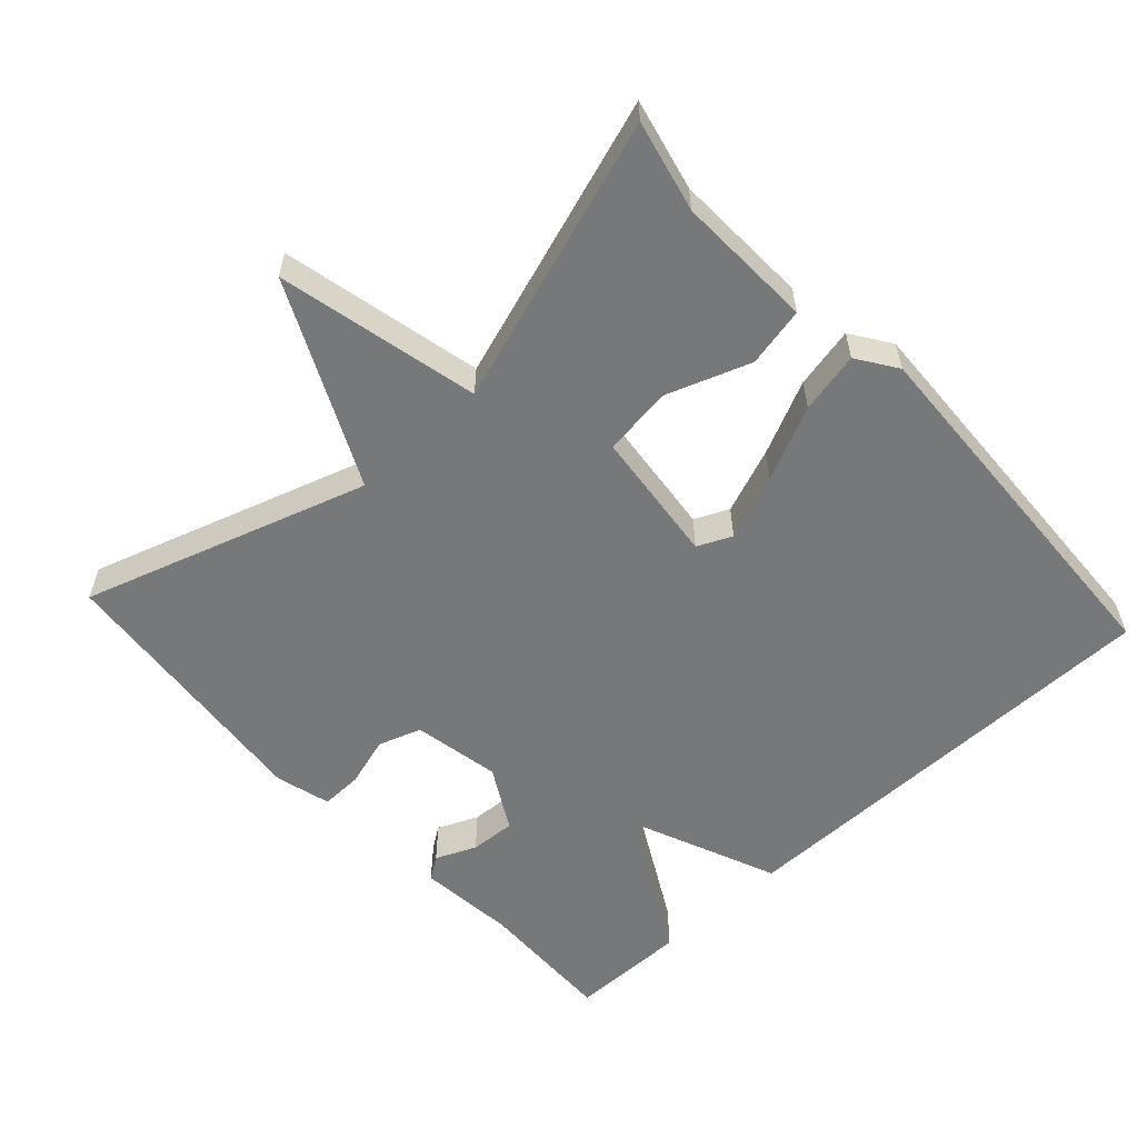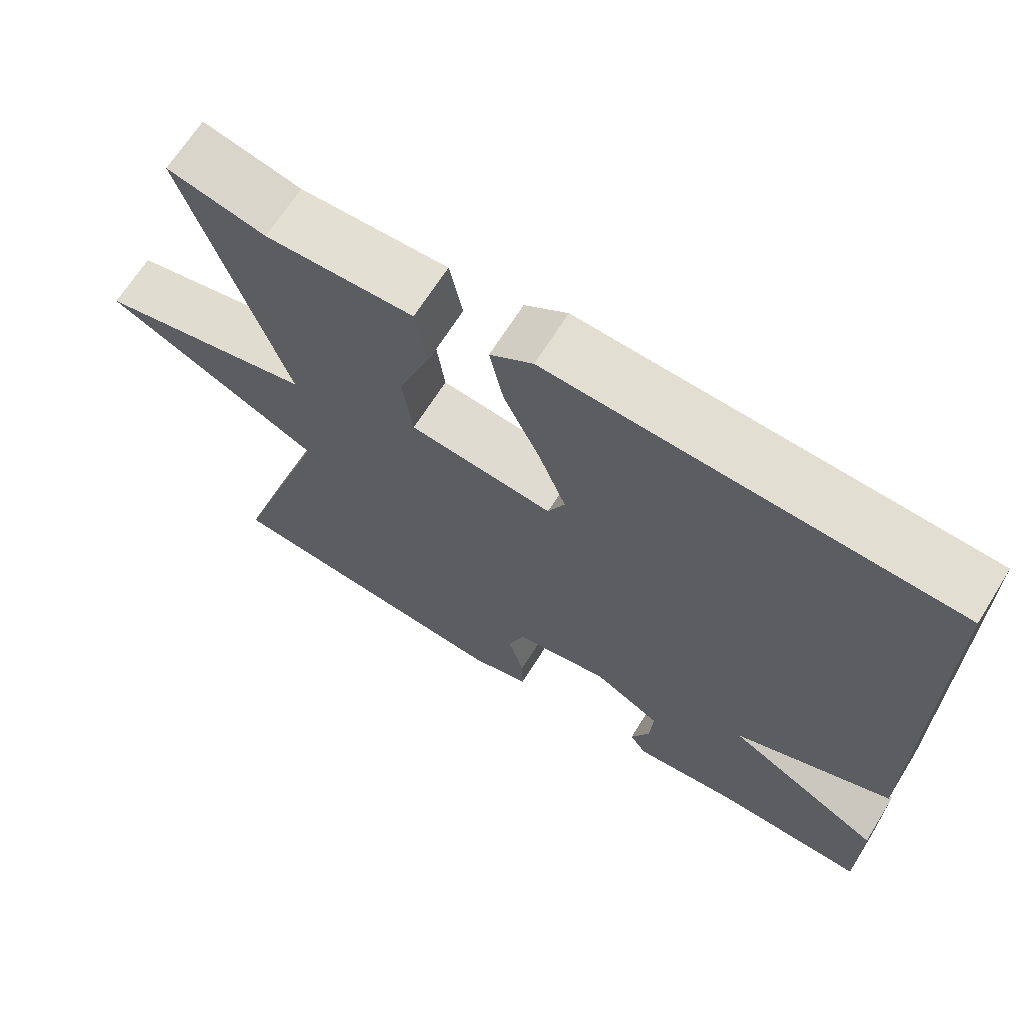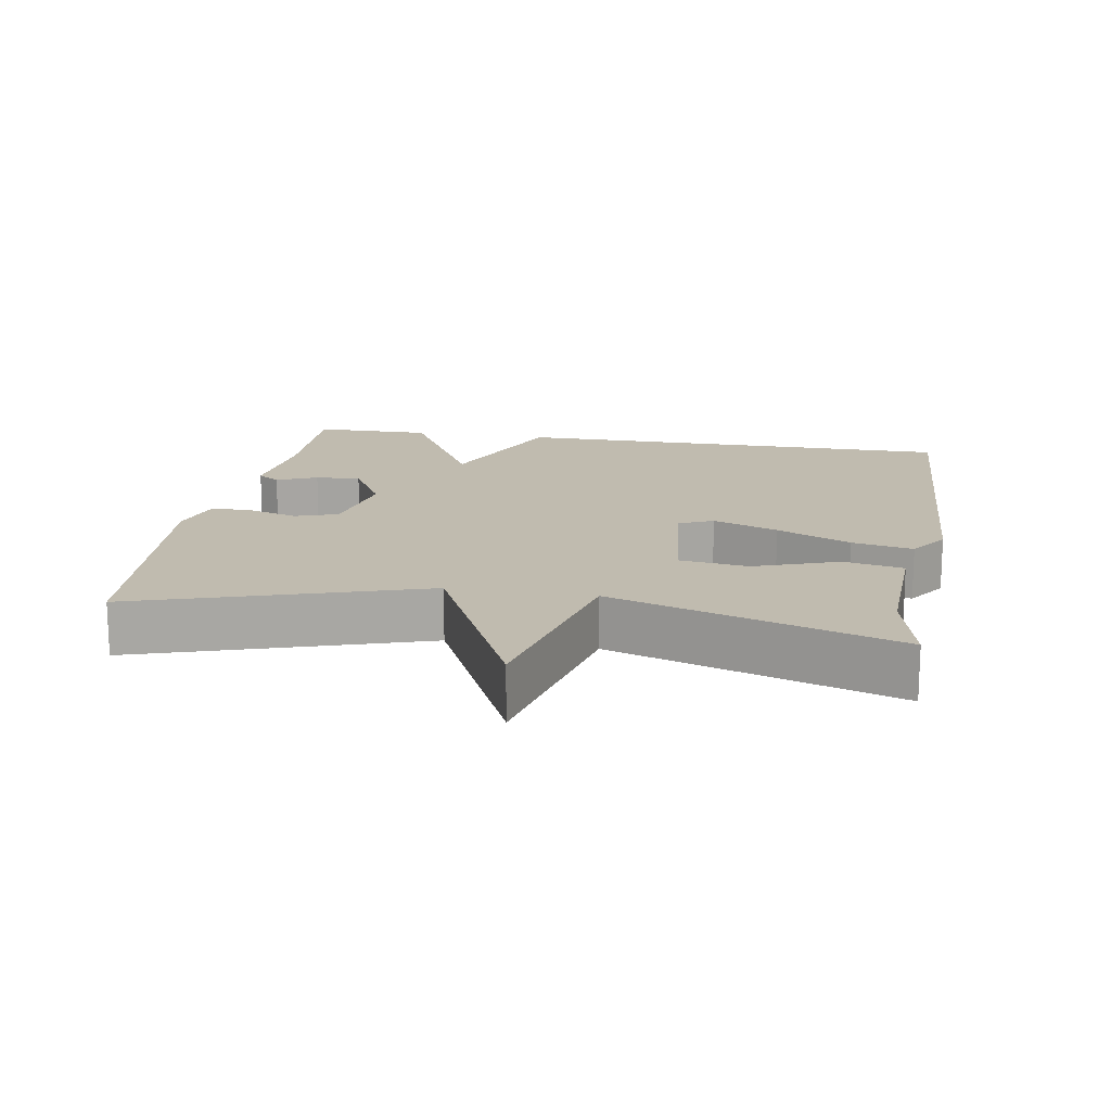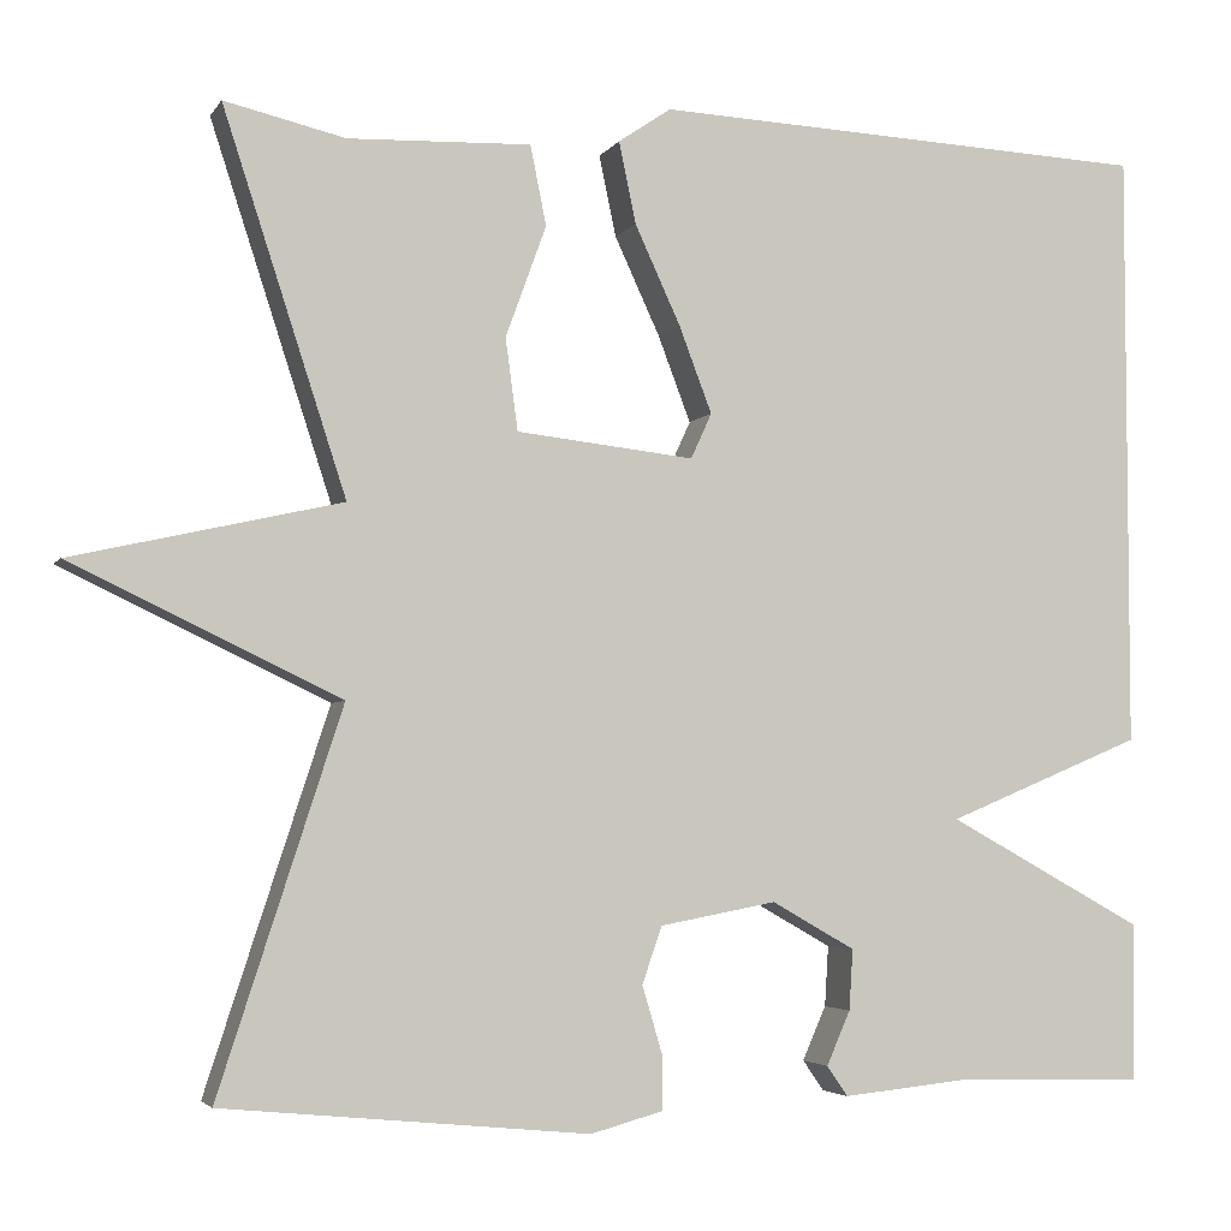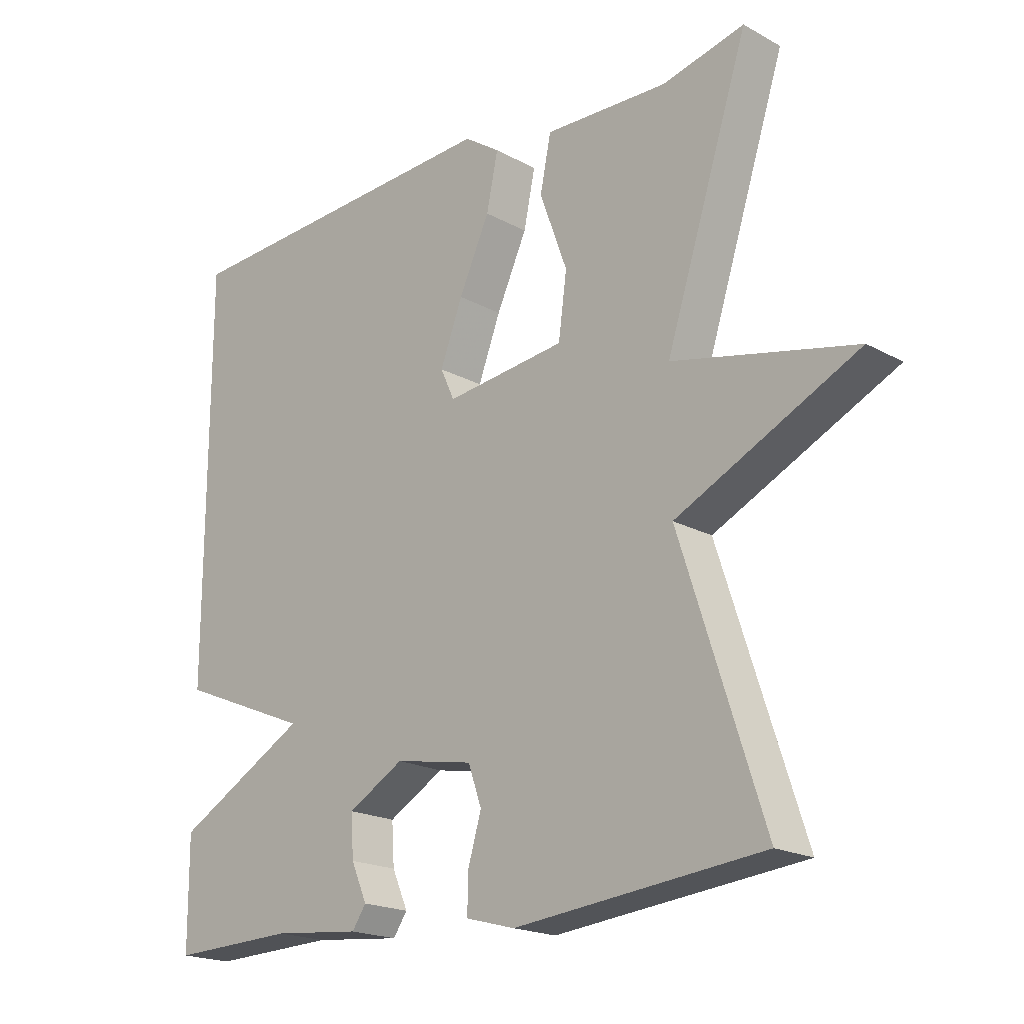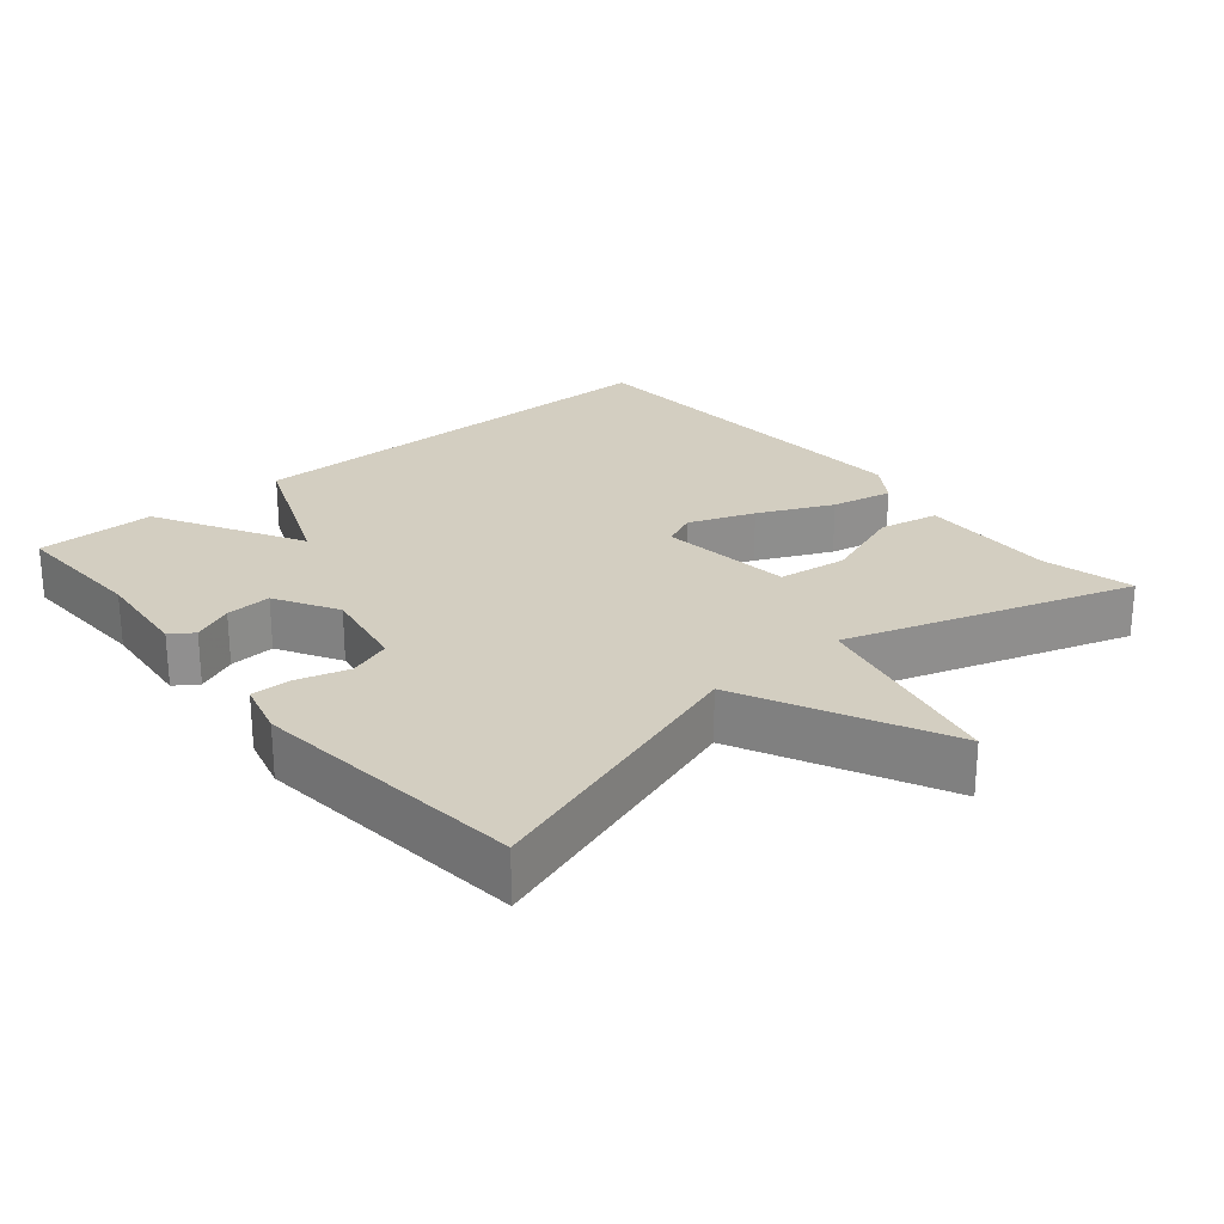
<metadata>
{"format":"obj","ext":"obj","renderer":"f3d","projection":"perspective","resolution":1024,"background":"white","views":[{"elev":-57.4,"azim":-47.3,"up":"+Y"},{"elev":67.2,"azim":32.0,"up":"+Z"},{"elev":15.9,"azim":-80.2,"up":"+Y"},{"elev":-3.8,"azim":-17.3,"up":"+Z"},{"elev":-19.6,"azim":-135.5,"up":"+Z"},{"elev":25.0,"azim":-130.2,"up":"+Y"}]}
</metadata>
<code>
v -0.5 0.07 -0.5
v -0.37 0.07 -0.1
v -0.653 0.07 0.036
v -0.37 0.07 0.1
v -0.5 0.07 0.5
v -0.372 0.07 0.47
v -0.179 0.07 0.477
v -0.162 0.07 0.393
v -0.205 0.07 0.275
v -0.192 0.07 0.178
v -0.004 0.07 0.157
v 0.018 0.07 0.205
v -0.017 0.07 0.297
v -0.065 0.07 0.401
v -0.083 0.07 0.487
v -0.027 0.07 0.525
v 0.5 0.07 0.5
v 0.501 0.07 -0.133
v 0.294 0.07 -0.219
v 0.501 0.07 -0.333
v 0.5 0.07 -0.5
v 0.305 0.07 -0.494
v 0.167 0.07 -0.508
v 0.145 0.07 -0.476
v 0.17 0.07 -0.419
v 0.174 0.07 -0.355
v 0.086 0.07 -0.305
v -0.037 0.07 -0.328
v -0.058 0.07 -0.388
v -0.037 0.07 -0.459
v -0.036 0.07 -0.517
v -0.113 0.07 -0.538
v -0.5 0 -0.5
v -0.37 0 -0.1
v -0.653 0 0.036
v -0.37 0 0.1
v -0.5 0 0.5
v -0.372 0 0.47
v -0.179 0 0.477
v -0.162 0 0.393
v -0.205 0 0.275
v -0.192 0 0.178
v -0.004 0 0.157
v 0.018 0 0.205
v -0.017 0 0.297
v -0.065 0 0.401
v -0.083 0 0.487
v -0.027 0 0.525
v 0.5 0 0.5
v 0.501 0 -0.133
v 0.294 0 -0.219
v 0.501 0 -0.333
v 0.5 0 -0.5
v 0.305 0 -0.494
v 0.167 0 -0.508
v 0.145 0 -0.476
v 0.17 0 -0.419
v 0.174 0 -0.355
v 0.086 0 -0.305
v -0.037 0 -0.328
v -0.058 0 -0.388
v -0.037 0 -0.459
v -0.036 0 -0.517
v -0.113 0 -0.538
f 32 1 2
f 31 32 2
f 30 31 2
f 29 30 2
f 28 29 2
f 27 28 2
f 22 23 24 25
f 22 25 26
f 21 22 26
f 20 21 26
f 19 20 26
f 17 18 19
f 16 17 19
f 15 16 19
f 14 15 19
f 13 14 19
f 12 13 19
f 19 26 27
f 12 19 27
f 11 12 27
f 6 7 8 9
f 6 9 10
f 5 6 10
f 4 5 10
f 2 3 4
f 27 2 4
f 11 27 4
f 4 10 11
f 34 33 64
f 34 64 63
f 34 63 62
f 34 62 61
f 34 61 60
f 34 60 59
f 57 56 55 54
f 58 57 54
f 58 54 53
f 58 53 52
f 58 52 51
f 51 50 49
f 51 49 48
f 51 48 47
f 51 47 46
f 51 46 45
f 51 45 44
f 59 58 51
f 59 51 44
f 59 44 43
f 41 40 39 38
f 42 41 38
f 42 38 37
f 42 37 36
f 36 35 34
f 36 34 59
f 36 59 43
f 43 42 36
f 1 33 34 2
f 2 34 35 3
f 3 35 36 4
f 4 36 37 5
f 5 37 38 6
f 6 38 39 7
f 7 39 40 8
f 8 40 41 9
f 9 41 42 10
f 10 42 43 11
f 11 43 44 12
f 12 44 45 13
f 13 45 46 14
f 14 46 47 15
f 15 47 48 16
f 16 48 49 17
f 17 49 50 18
f 18 50 51 19
f 19 51 52 20
f 20 52 53 21
f 21 53 54 22
f 22 54 55 23
f 23 55 56 24
f 24 56 57 25
f 25 57 58 26
f 26 58 59 27
f 27 59 60 28
f 28 60 61 29
f 29 61 62 30
f 30 62 63 31
f 31 63 64 32
f 32 64 33 1

</code>
